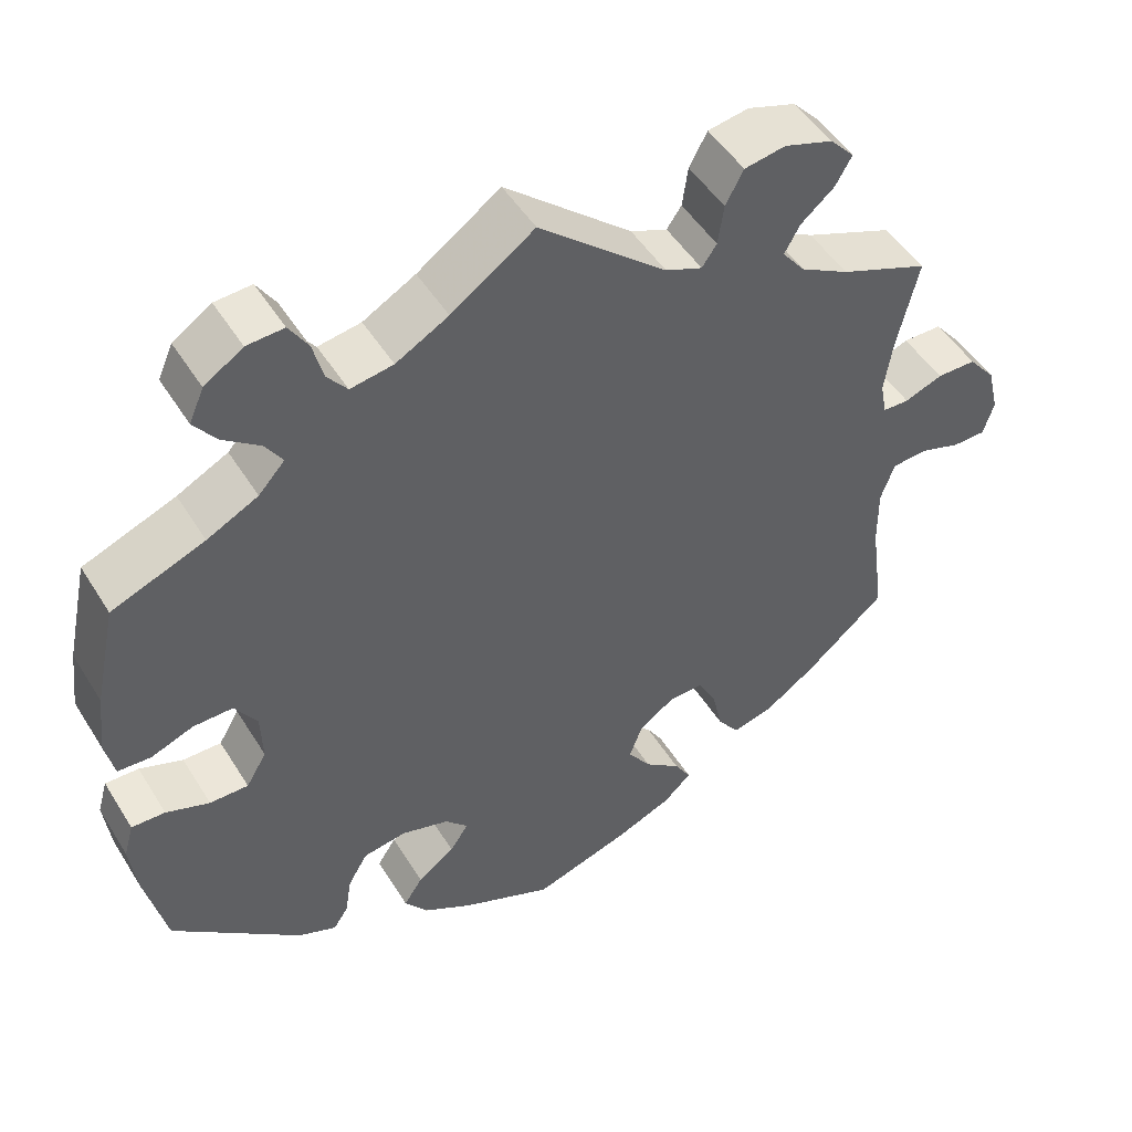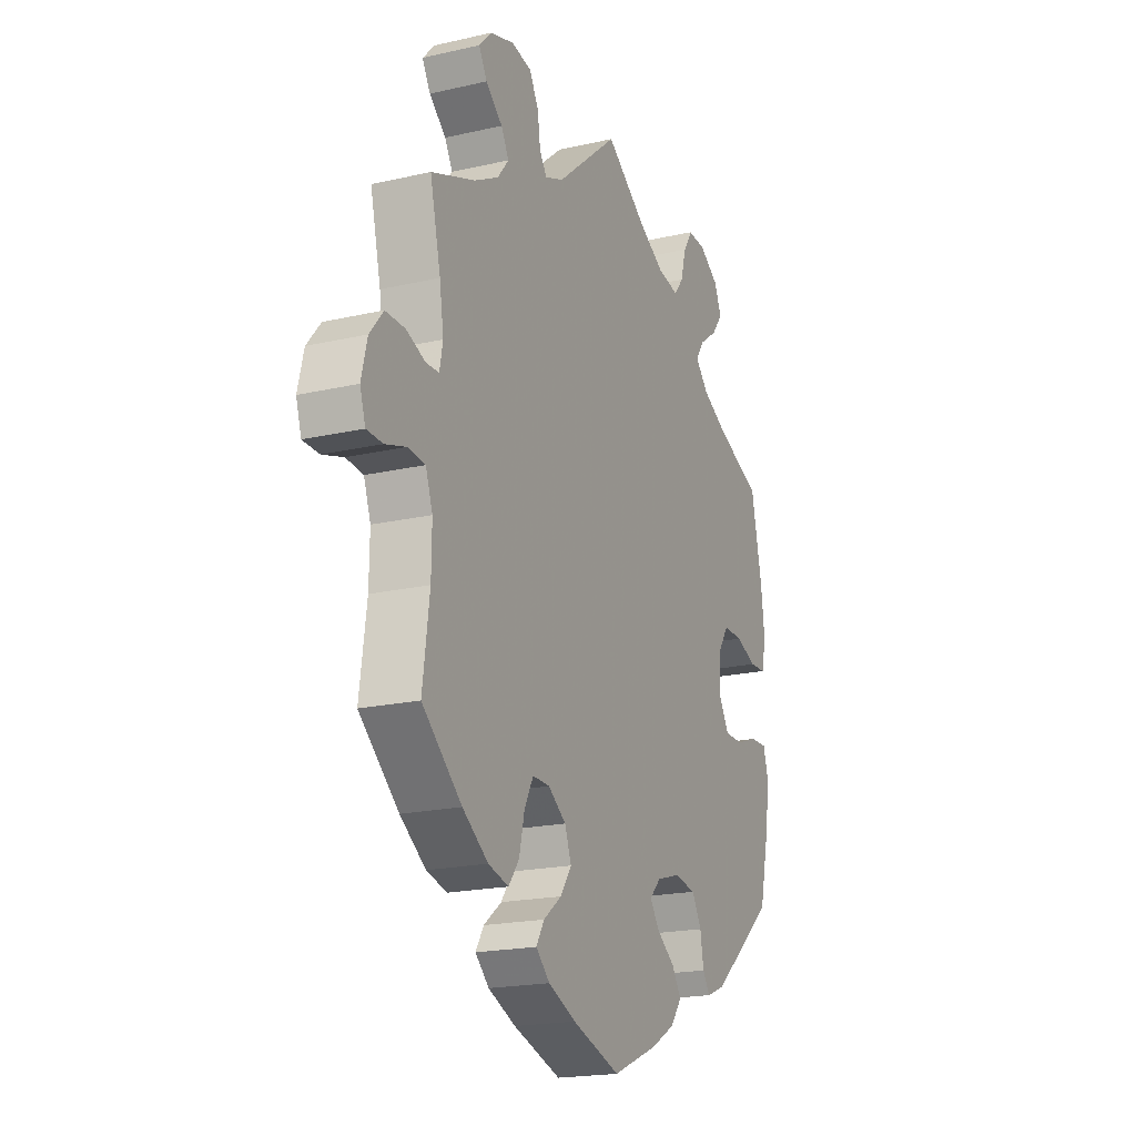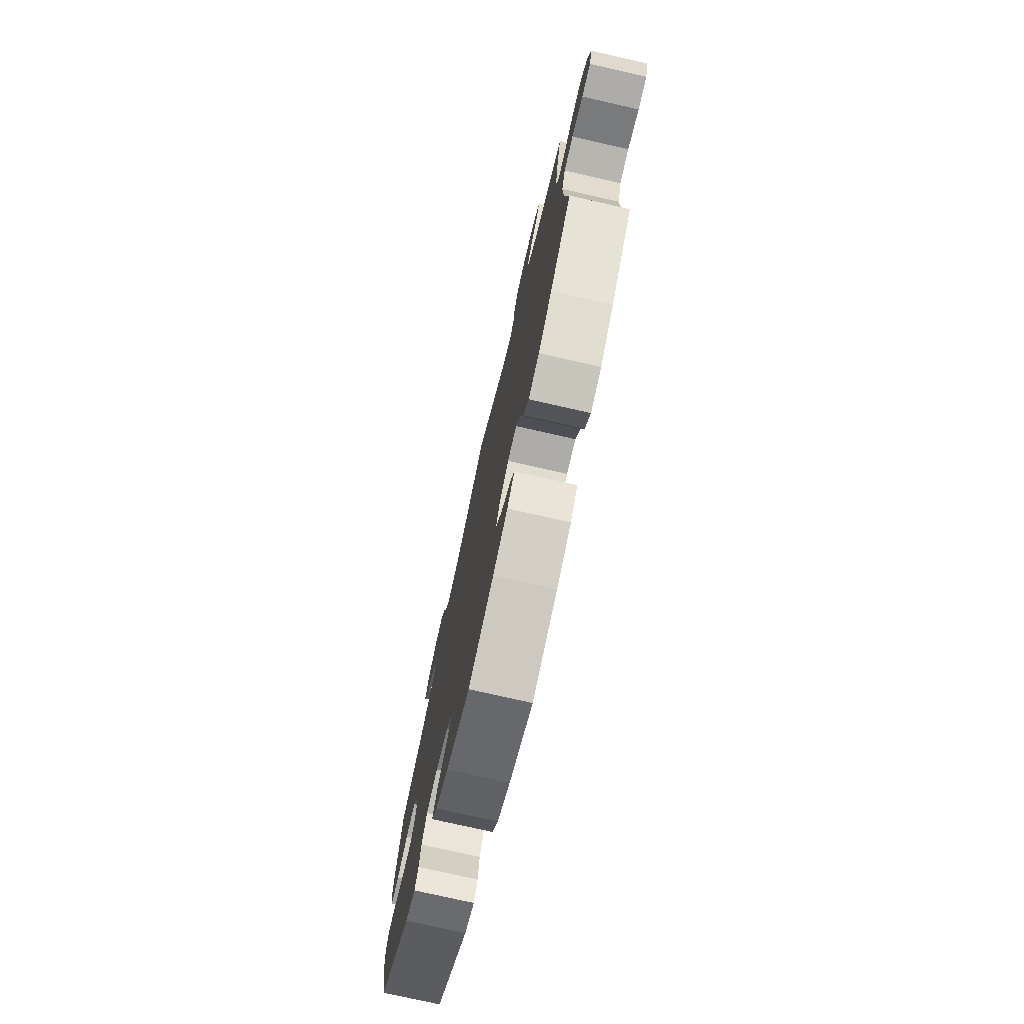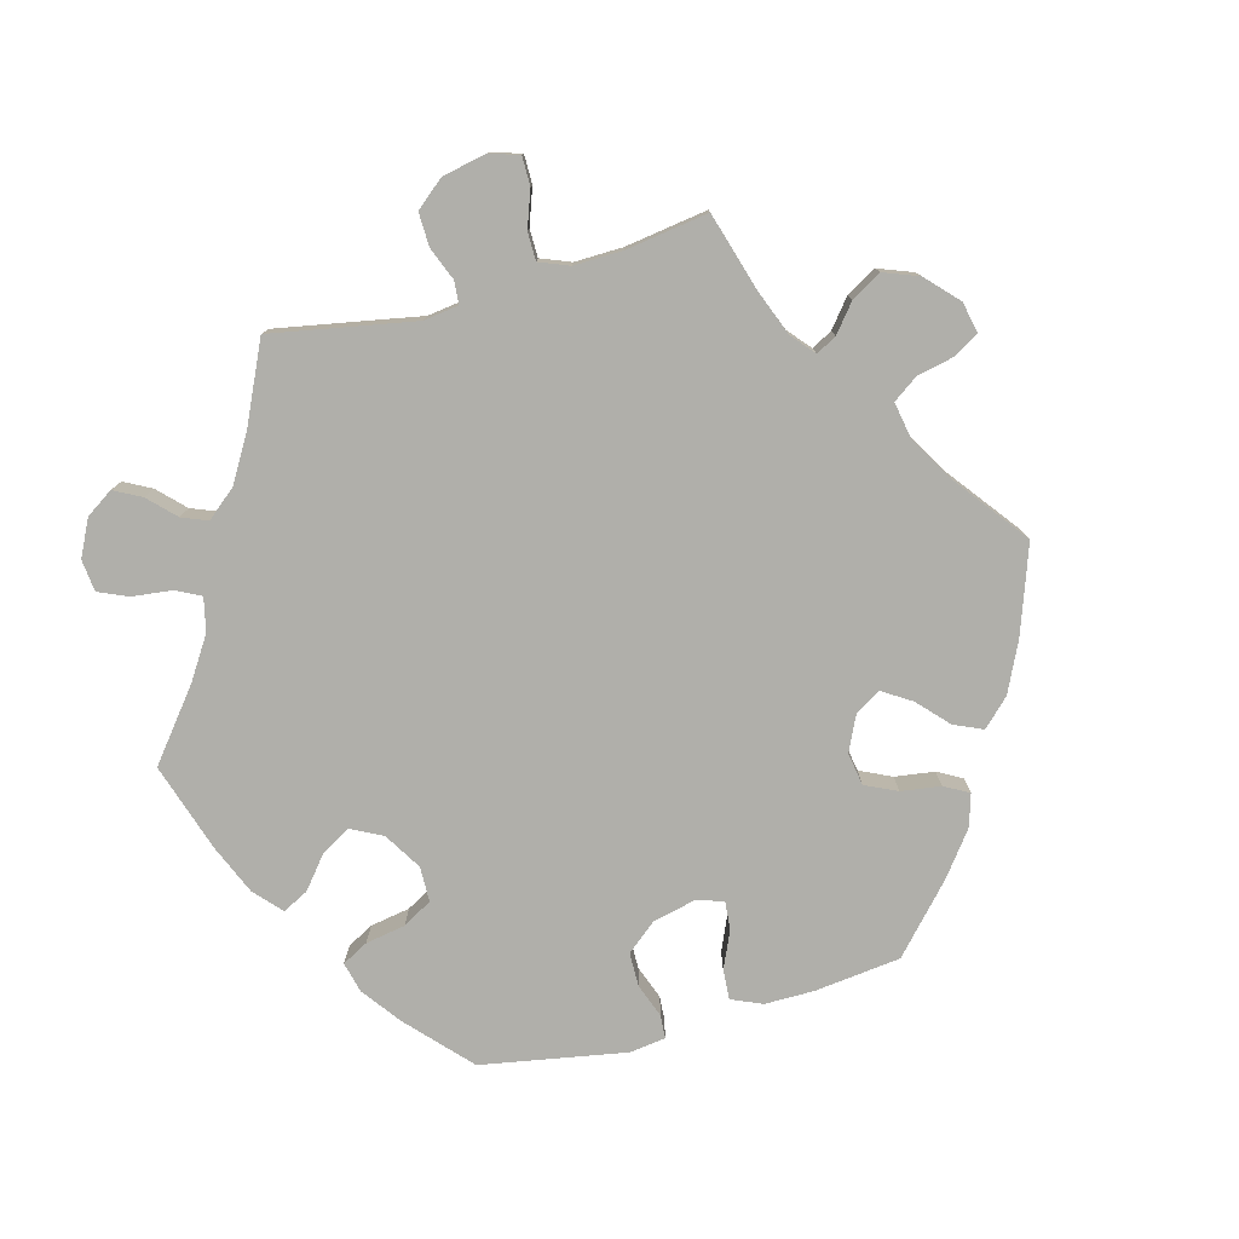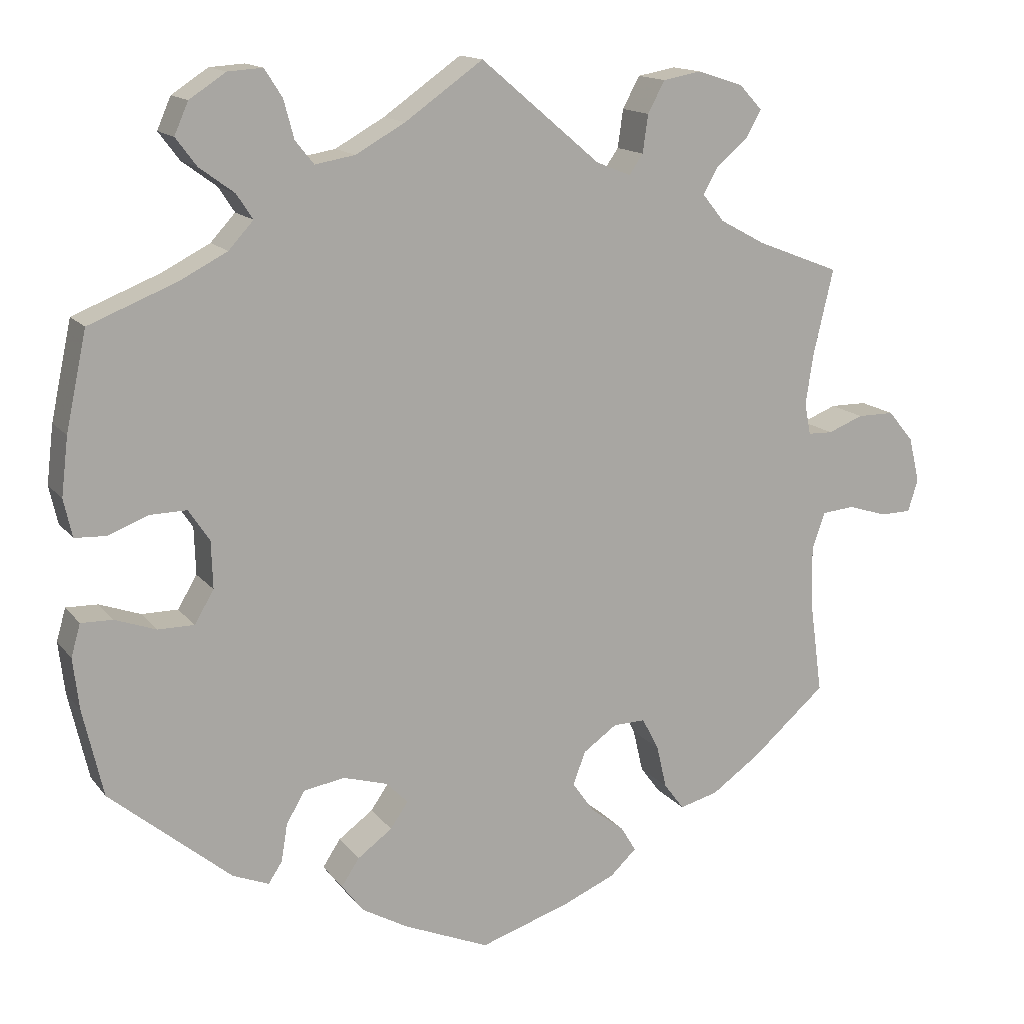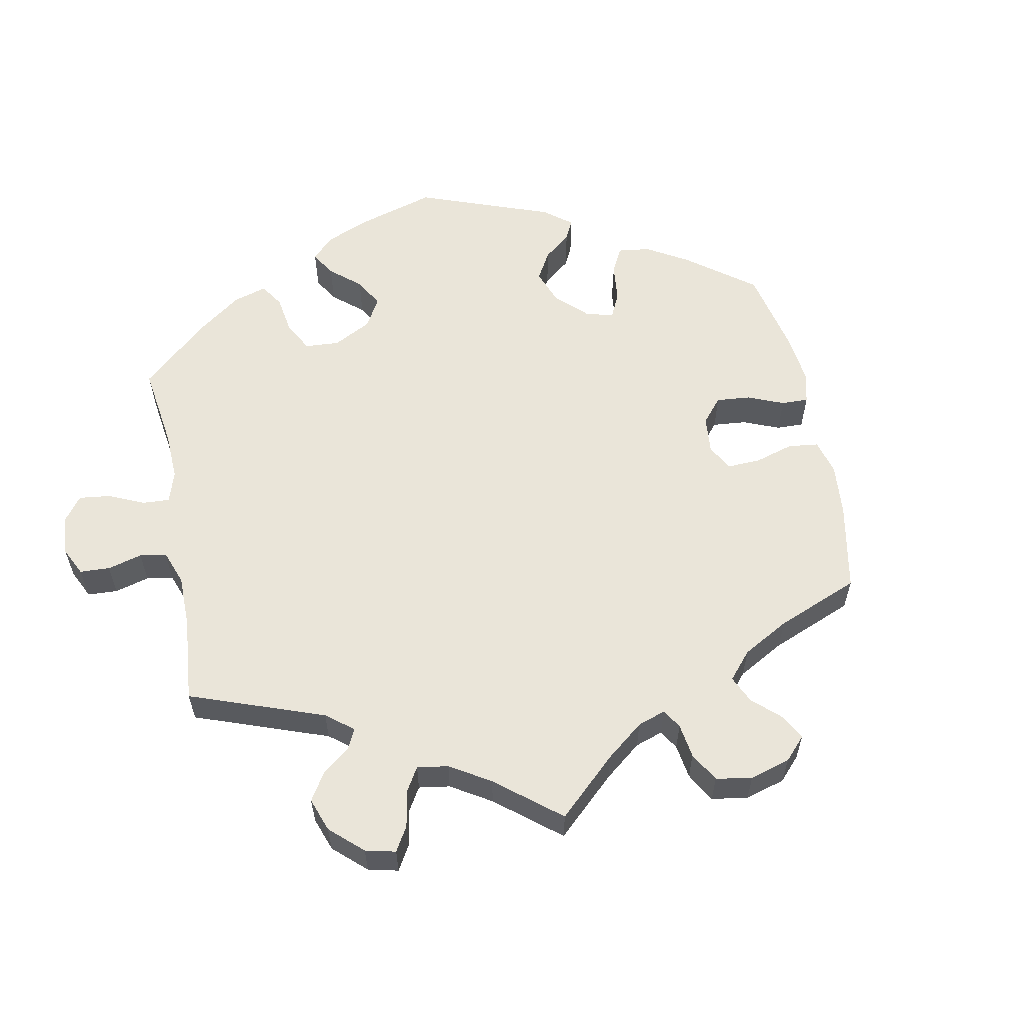
<metadata>
{"format":"obj","ext":"obj","renderer":"f3d","projection":"perspective","resolution":1024,"background":"white","views":[{"elev":49.0,"azim":-30.6,"up":"+Z"},{"elev":-19.6,"azim":113.2,"up":"+Z"},{"elev":-75.5,"azim":77.2,"up":"+Z"},{"elev":-78.0,"azim":44.9,"up":"+Y"},{"elev":14.6,"azim":-24.1,"up":"+Z"},{"elev":58.2,"azim":49.0,"up":"+Y"}]}
</metadata>
<code>
v 0.475 0.07 0.179
v 0.465 0.07 0.113
v 0.473 0.07 0.072
v 0.505 0.07 0.071
v 0.551 0.07 0.089
v 0.599 0.07 0.089
v 0.632 0.07 0.049
v 0.646 0.07 -0.009
v 0.633 0.07 -0.051
v 0.593 0.07 -0.052
v 0.542 0.07 -0.036
v 0.5 0.07 -0.04
v 0.483 0.07 -0.088
v 0.484 0.07 -0.163
v 0.501 0.07 -0.288
v 0.404 0.07 -0.372
v 0.341 0.07 -0.416
v 0.291 0.07 -0.429
v 0.265 0.07 -0.394
v 0.252 0.07 -0.338
v 0.23 0.07 -0.296
v 0.188 0.07 -0.297
v 0.144 0.07 -0.328
v 0.128 0.07 -0.371
v 0.156 0.07 -0.411
v 0.2 0.07 -0.445
v 0.22 0.07 -0.478
v 0.186 0.07 -0.51
v 0.118 0.07 -0.539
v 0 0.07 -0.577
v -0.111 0.07 -0.53
v -0.171 0.07 -0.496
v -0.199 0.07 -0.459
v -0.176 0.07 -0.424
v -0.131 0.07 -0.391
v -0.108 0.07 -0.358
v -0.136 0.07 -0.329
v -0.194 0.07 -0.312
v -0.247 0.07 -0.321
v -0.271 0.07 -0.362
v -0.279 0.07 -0.411
v -0.297 0.07 -0.438
v -0.344 0.07 -0.419
v -0.501 0.07 -0.288
v -0.527 0.07 -0.175
v -0.535 0.07 -0.108
v -0.523 0.07 -0.066
v -0.482 0.07 -0.067
v -0.429 0.07 -0.086
v -0.382 0.07 -0.086
v -0.357 0.07 -0.044
v -0.359 0.07 0.017
v -0.386 0.07 0.058
v -0.434 0.07 0.057
v -0.486 0.07 0.037
v -0.526 0.07 0.039
v -0.537 0.07 0.088
v -0.528 0.07 0.163
v -0.501 0.07 0.289
v -0.388 0.07 0.334
v -0.326 0.07 0.366
v -0.294 0.07 0.401
v -0.315 0.07 0.433
v -0.36 0.07 0.466
v -0.387 0.07 0.502
v -0.369 0.07 0.543
v -0.322 0.07 0.574
v -0.277 0.07 0.577
v -0.254 0.07 0.541
v -0.241 0.07 0.492
v -0.217 0.07 0.462
v -0.165 0.07 0.471
v -0.101 0.07 0.507
v 0 0.07 0.578
v 0.155 0.07 0.447
v 0.2 0.07 0.429
v 0.218 0.07 0.455
v 0.225 0.07 0.504
v 0.247 0.07 0.545
v 0.297 0.07 0.554
v 0.356 0.07 0.535
v 0.386 0.07 0.503
v 0.366 0.07 0.468
v 0.325 0.07 0.433
v 0.306 0.07 0.399
v 0.334 0.07 0.364
v 0.393 0.07 0.332
v 0.501 0.07 0.29
v 0.475 0 0.179
v 0.465 0 0.113
v 0.473 0 0.072
v 0.505 0 0.071
v 0.551 0 0.089
v 0.599 0 0.089
v 0.632 0 0.049
v 0.646 0 -0.009
v 0.633 0 -0.051
v 0.593 0 -0.052
v 0.542 0 -0.036
v 0.5 0 -0.04
v 0.483 0 -0.088
v 0.484 0 -0.163
v 0.501 0 -0.288
v 0.404 0 -0.372
v 0.341 0 -0.416
v 0.291 0 -0.429
v 0.265 0 -0.394
v 0.252 0 -0.338
v 0.23 0 -0.296
v 0.188 0 -0.297
v 0.144 0 -0.328
v 0.128 0 -0.371
v 0.156 0 -0.411
v 0.2 0 -0.445
v 0.22 0 -0.478
v 0.186 0 -0.51
v 0.118 0 -0.539
v 0 0 -0.577
v -0.111 0 -0.53
v -0.171 0 -0.496
v -0.199 0 -0.459
v -0.176 0 -0.424
v -0.131 0 -0.391
v -0.108 0 -0.358
v -0.136 0 -0.329
v -0.194 0 -0.312
v -0.247 0 -0.321
v -0.271 0 -0.362
v -0.279 0 -0.411
v -0.297 0 -0.438
v -0.344 0 -0.419
v -0.501 0 -0.288
v -0.527 0 -0.175
v -0.535 0 -0.108
v -0.523 0 -0.066
v -0.482 0 -0.067
v -0.429 0 -0.086
v -0.382 0 -0.086
v -0.357 0 -0.044
v -0.359 0 0.017
v -0.386 0 0.058
v -0.434 0 0.057
v -0.486 0 0.037
v -0.526 0 0.039
v -0.537 0 0.088
v -0.528 0 0.163
v -0.501 0 0.289
v -0.388 0 0.334
v -0.326 0 0.366
v -0.294 0 0.401
v -0.315 0 0.433
v -0.36 0 0.466
v -0.387 0 0.502
v -0.369 0 0.543
v -0.322 0 0.574
v -0.277 0 0.577
v -0.254 0 0.541
v -0.241 0 0.492
v -0.217 0 0.462
v -0.165 0 0.471
v -0.101 0 0.507
v 0 0 0.578
v 0.155 0 0.447
v 0.2 0 0.429
v 0.218 0 0.455
v 0.225 0 0.504
v 0.247 0 0.545
v 0.297 0 0.554
v 0.356 0 0.535
v 0.386 0 0.503
v 0.366 0 0.468
v 0.325 0 0.433
v 0.306 0 0.399
v 0.334 0 0.364
v 0.393 0 0.332
v 0.501 0 0.29
f 87 88 1
f 86 87 1 2
f 85 86 2 3
f 81 82 83 84
f 81 84 85
f 80 81 85
f 77 78 79 80
f 76 77 80 85
f 73 74 75
f 72 73 75 76
f 71 72 76 85
f 67 68 69 70
f 67 70 71
f 66 67 71
f 63 64 65 66
f 62 63 66 71
f 61 62 71 85
f 57 58 59 60
f 54 55 56 57
f 53 54 57 60
f 52 53 60 61
f 46 47 48 49
f 46 49 50
f 45 46 50
f 44 45 50
f 43 44 50 51
f 40 41 42 43
f 39 40 43 51
f 32 33 34 35
f 32 35 36
f 31 32 36
f 30 31 36
f 29 30 36
f 28 29 36 37
f 25 26 27 28
f 24 25 28 37
f 17 18 19 20
f 17 20 21
f 14 15 16 17
f 13 14 17 21
f 12 13 21 22
f 8 9 10 11
f 8 11 12
f 7 8 12
f 4 5 6 7
f 3 4 7 12
f 38 39 51 52
f 23 24 37 38
f 38 52 61 85
f 22 23 38 85
f 3 12 22 85
f 89 176 175
f 90 89 175 174
f 91 90 174 173
f 172 171 170 169
f 173 172 169
f 173 169 168
f 168 167 166 165
f 173 168 165 164
f 163 162 161
f 164 163 161 160
f 173 164 160 159
f 158 157 156 155
f 159 158 155
f 159 155 154
f 154 153 152 151
f 159 154 151 150
f 173 159 150 149
f 148 147 146 145
f 145 144 143 142
f 148 145 142 141
f 149 148 141 140
f 137 136 135 134
f 138 137 134
f 138 134 133
f 138 133 132
f 139 138 132 131
f 131 130 129 128
f 139 131 128 127
f 123 122 121 120
f 124 123 120
f 124 120 119
f 124 119 118
f 124 118 117
f 125 124 117 116
f 116 115 114 113
f 125 116 113 112
f 108 107 106 105
f 109 108 105
f 105 104 103 102
f 109 105 102 101
f 110 109 101 100
f 99 98 97 96
f 100 99 96
f 100 96 95
f 95 94 93 92
f 100 95 92 91
f 140 139 127 126
f 126 125 112 111
f 173 149 140 126
f 173 126 111 110
f 173 110 100 91
f 1 89 90 2
f 2 90 91 3
f 3 91 92 4
f 4 92 93 5
f 5 93 94 6
f 6 94 95 7
f 7 95 96 8
f 8 96 97 9
f 9 97 98 10
f 10 98 99 11
f 11 99 100 12
f 12 100 101 13
f 13 101 102 14
f 14 102 103 15
f 15 103 104 16
f 16 104 105 17
f 17 105 106 18
f 18 106 107 19
f 19 107 108 20
f 20 108 109 21
f 21 109 110 22
f 22 110 111 23
f 23 111 112 24
f 24 112 113 25
f 25 113 114 26
f 26 114 115 27
f 27 115 116 28
f 28 116 117 29
f 29 117 118 30
f 30 118 119 31
f 31 119 120 32
f 32 120 121 33
f 33 121 122 34
f 34 122 123 35
f 35 123 124 36
f 36 124 125 37
f 37 125 126 38
f 38 126 127 39
f 39 127 128 40
f 40 128 129 41
f 41 129 130 42
f 42 130 131 43
f 43 131 132 44
f 44 132 133 45
f 45 133 134 46
f 46 134 135 47
f 47 135 136 48
f 48 136 137 49
f 49 137 138 50
f 50 138 139 51
f 51 139 140 52
f 52 140 141 53
f 53 141 142 54
f 54 142 143 55
f 55 143 144 56
f 56 144 145 57
f 57 145 146 58
f 58 146 147 59
f 59 147 148 60
f 60 148 149 61
f 61 149 150 62
f 62 150 151 63
f 63 151 152 64
f 64 152 153 65
f 65 153 154 66
f 66 154 155 67
f 67 155 156 68
f 68 156 157 69
f 69 157 158 70
f 70 158 159 71
f 71 159 160 72
f 72 160 161 73
f 73 161 162 74
f 74 162 163 75
f 75 163 164 76
f 76 164 165 77
f 77 165 166 78
f 78 166 167 79
f 79 167 168 80
f 80 168 169 81
f 81 169 170 82
f 82 170 171 83
f 83 171 172 84
f 84 172 173 85
f 85 173 174 86
f 86 174 175 87
f 87 175 176 88
f 88 176 89 1

</code>
